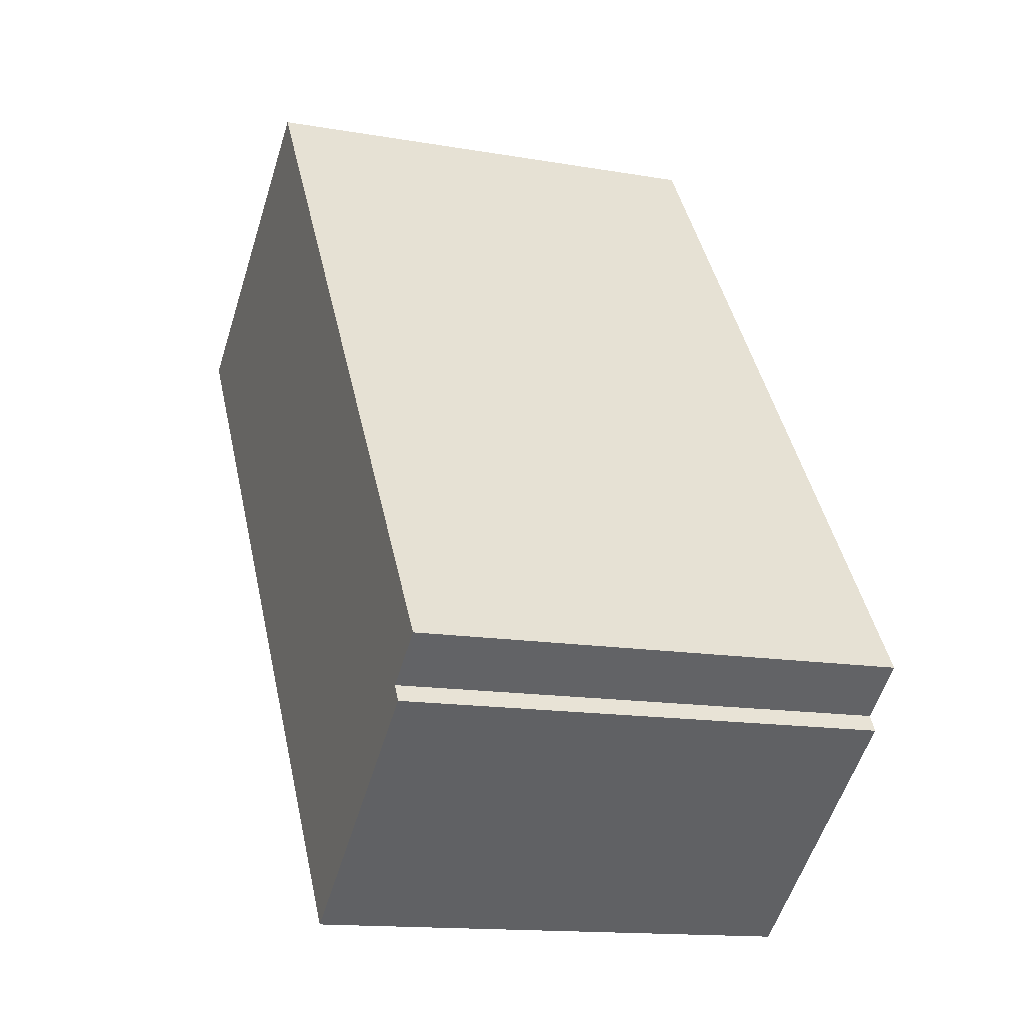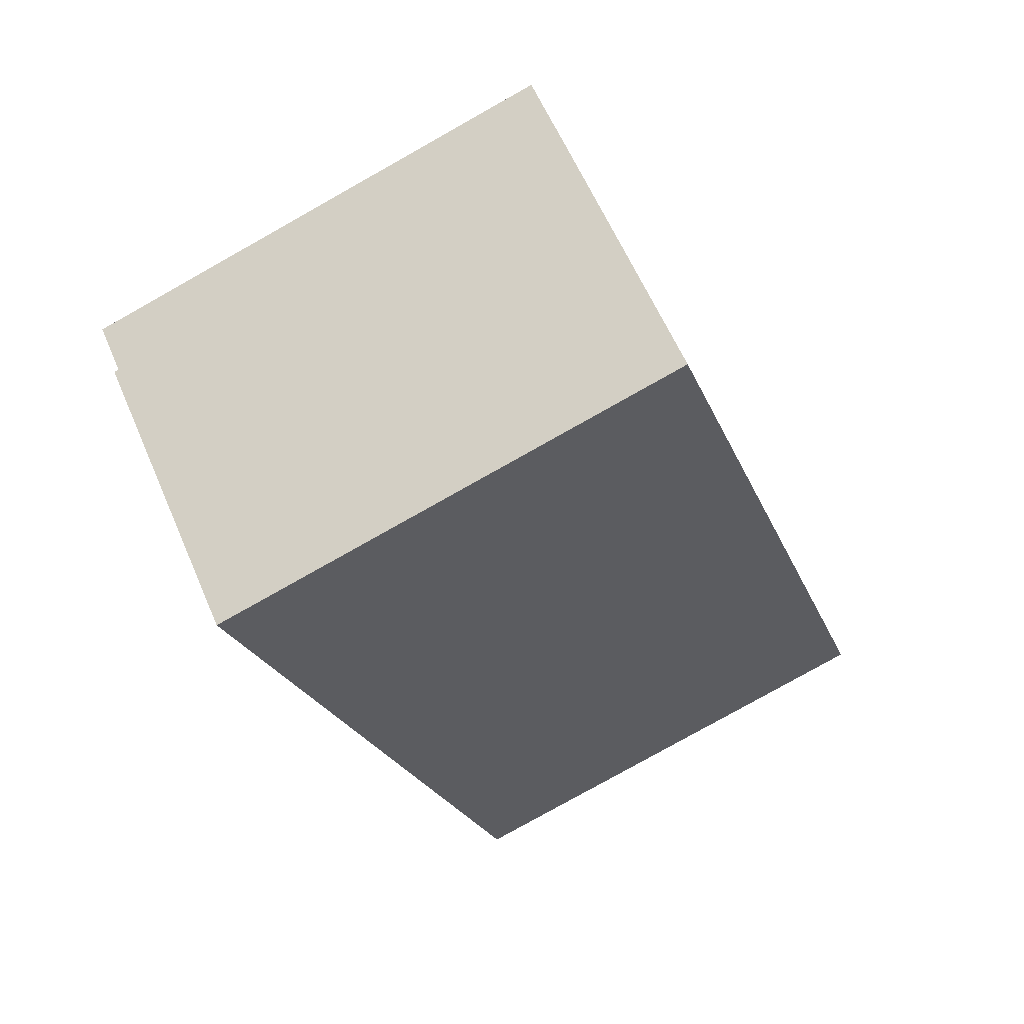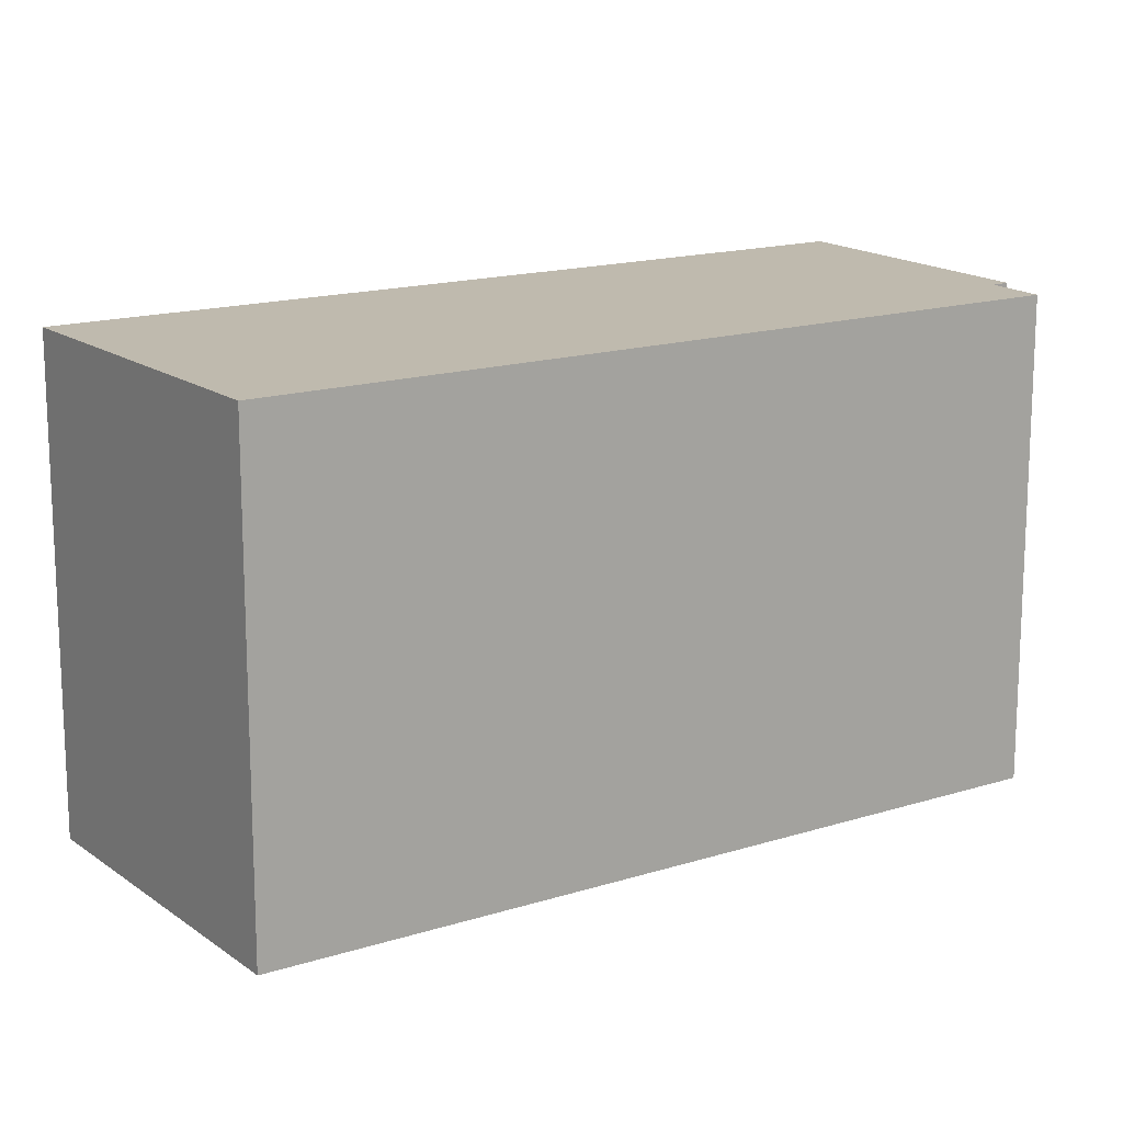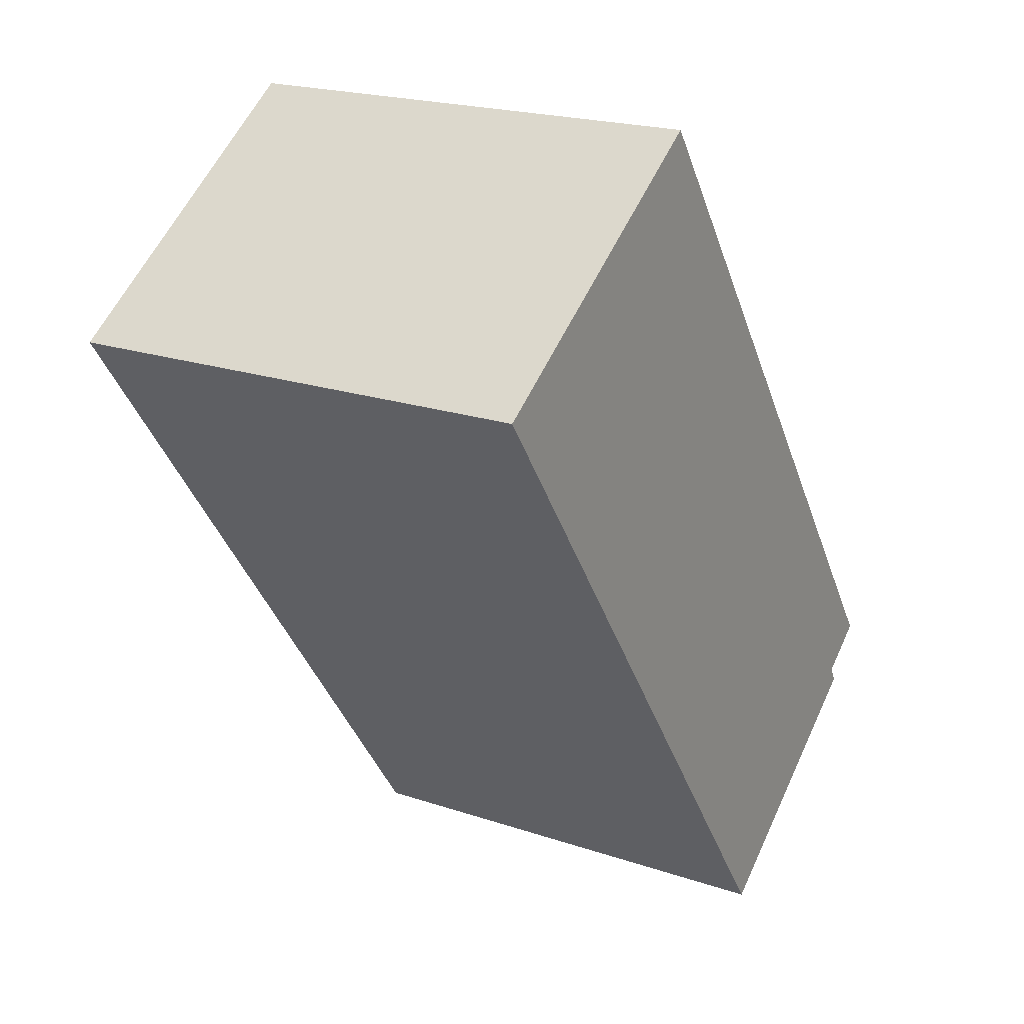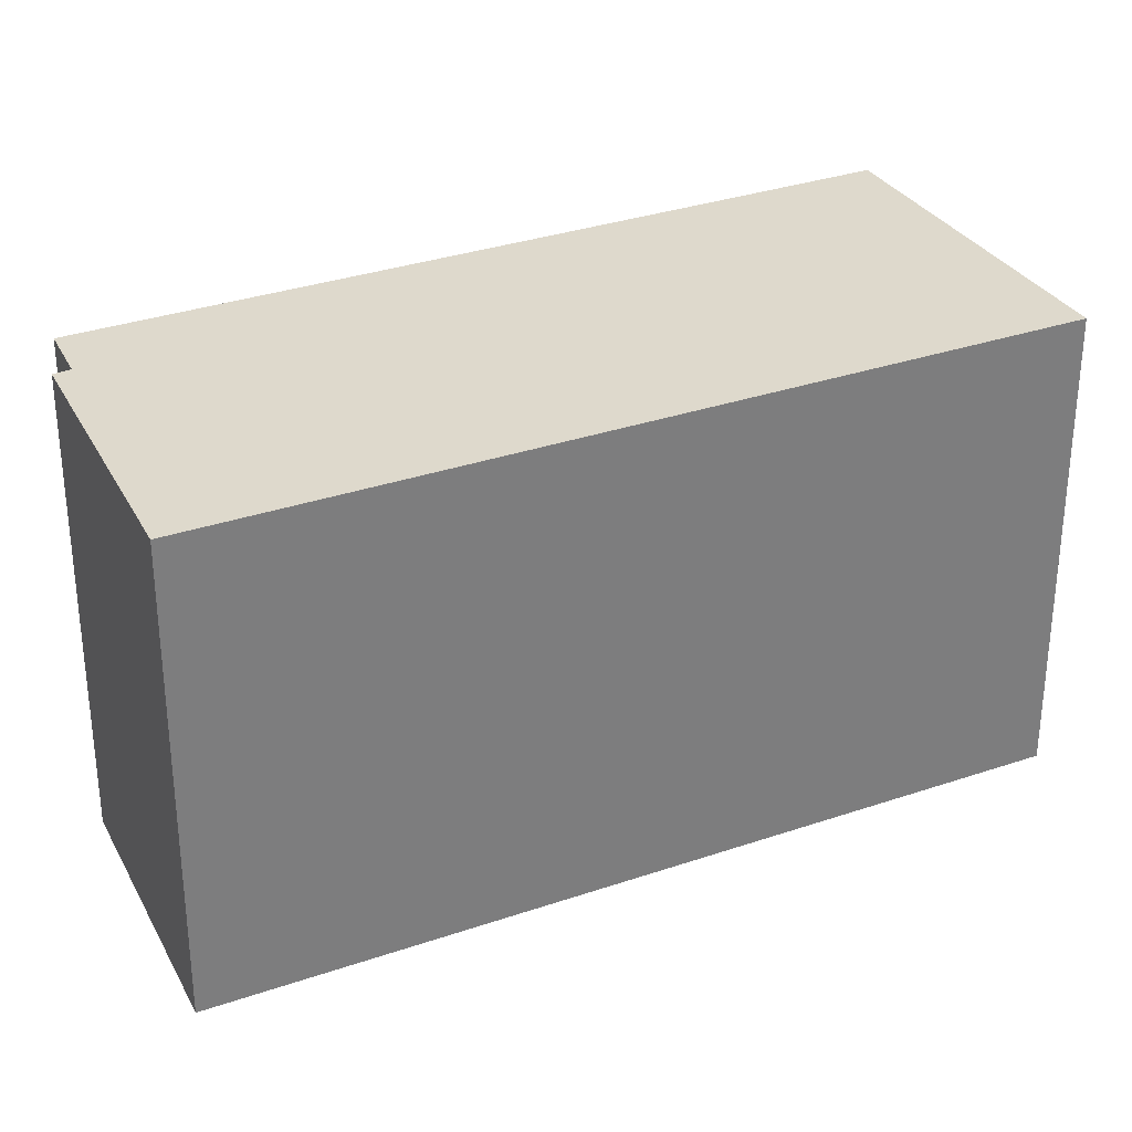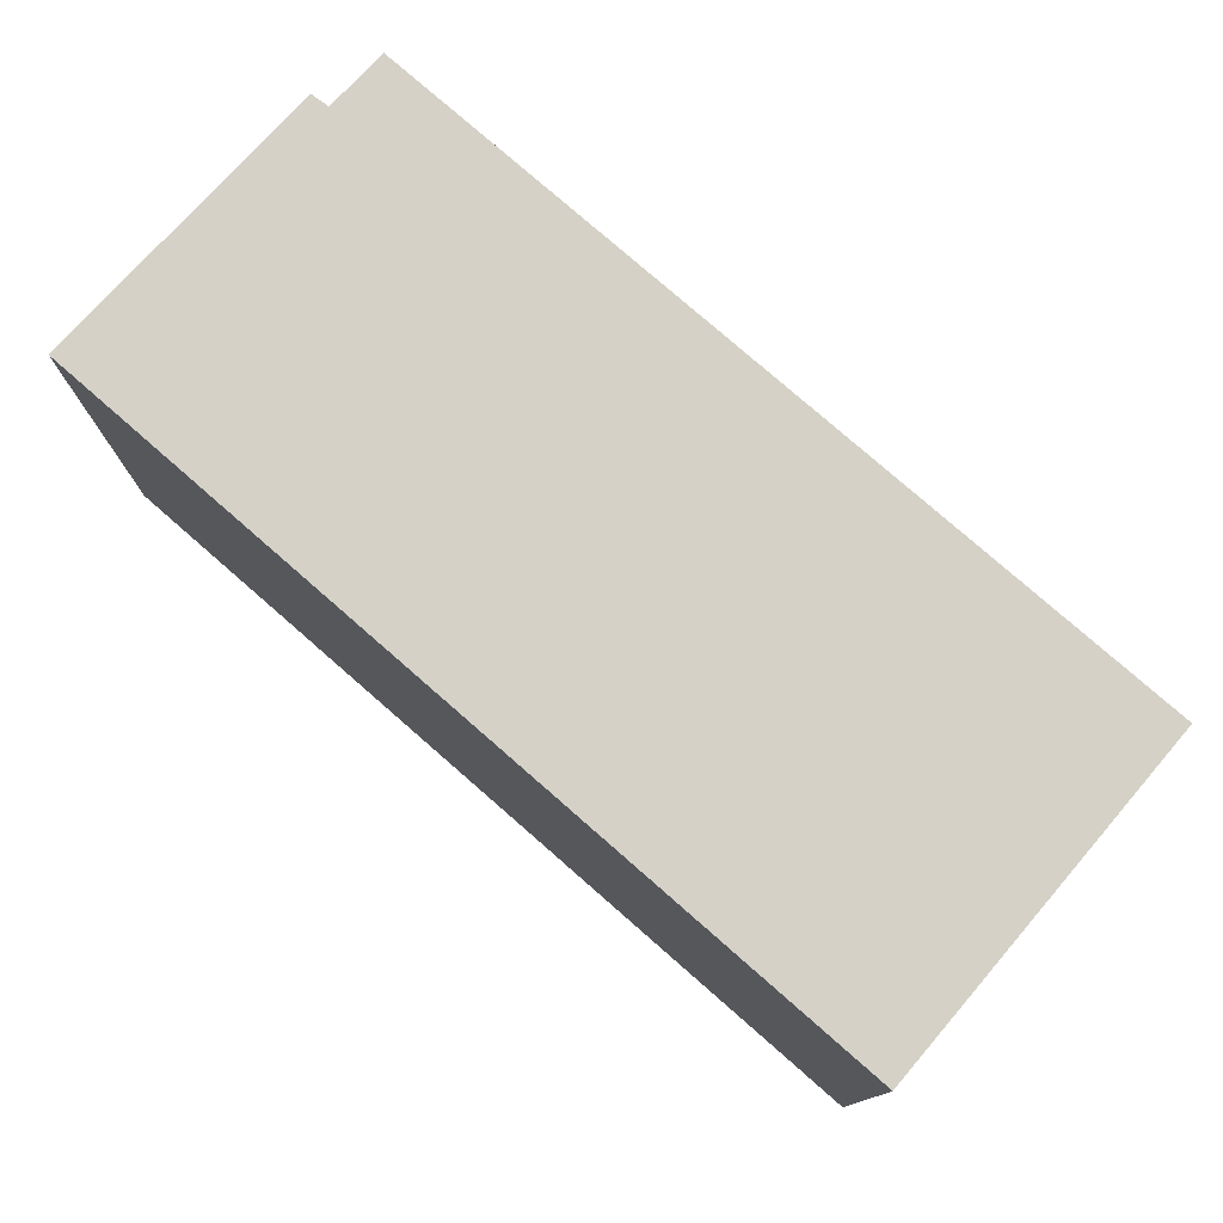
<metadata>
{"format":"obj","ext":"obj","renderer":"f3d","projection":"perspective","resolution":1024,"background":"white","views":[{"elev":-14.4,"azim":69.3,"up":"+Z"},{"elev":-79.6,"azim":119.3,"up":"+Z"},{"elev":15.8,"azim":21.3,"up":"+Y"},{"elev":20.5,"azim":-58.4,"up":"+Z"},{"elev":32.0,"azim":-151.0,"up":"+Y"},{"elev":78.9,"azim":-84.1,"up":"+Y"}]}
</metadata>
<code>
v  6.878 6.569 -9.719
v  9.989 6.569 -7.051
v  10.12 6.569 -7.265
v  4.128 6.569 2.811
v  10.67 6.569 -6.523
v  0 6.569 4.022e-16
v  10.12 4.449e-16 -7.265
v  6.878 5.951e-16 -9.719
v  10.67 3.994e-16 -6.523
v  9.989 4.317e-16 -7.051
v  0 0 0
v  4.128 -1.721e-16 2.811
g defaultobject
f 1 2 3
f 2 4 5
f 4 2 1
f 4 1 6
f 7 1 3
f 1 7 8
f 9 2 5
f 2 9 10
f 8 6 1
f 6 8 11
f 11 4 6
f 4 11 12
f 12 5 4
f 5 12 9
f 10 3 2
f 3 10 7
f 7 11 8
f 11 7 12
f 12 7 10
f 12 10 9

</code>
